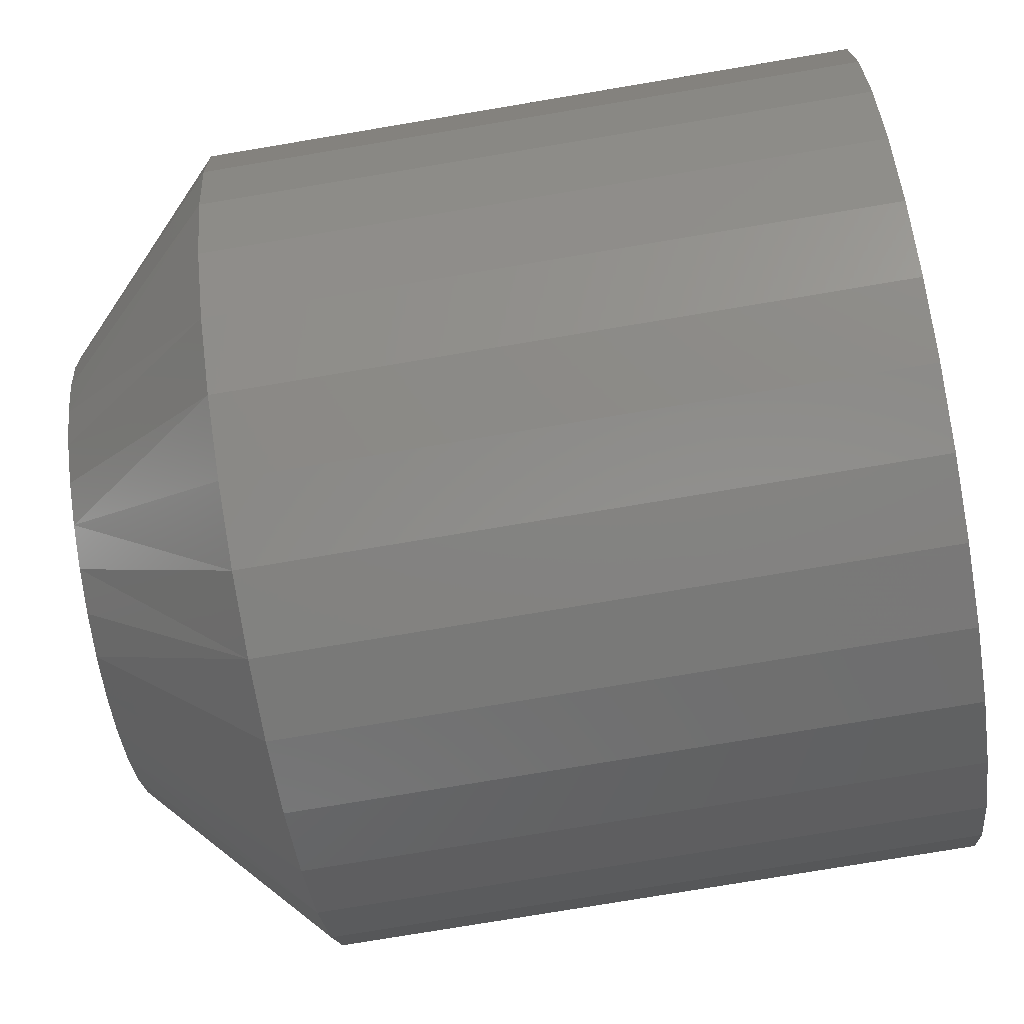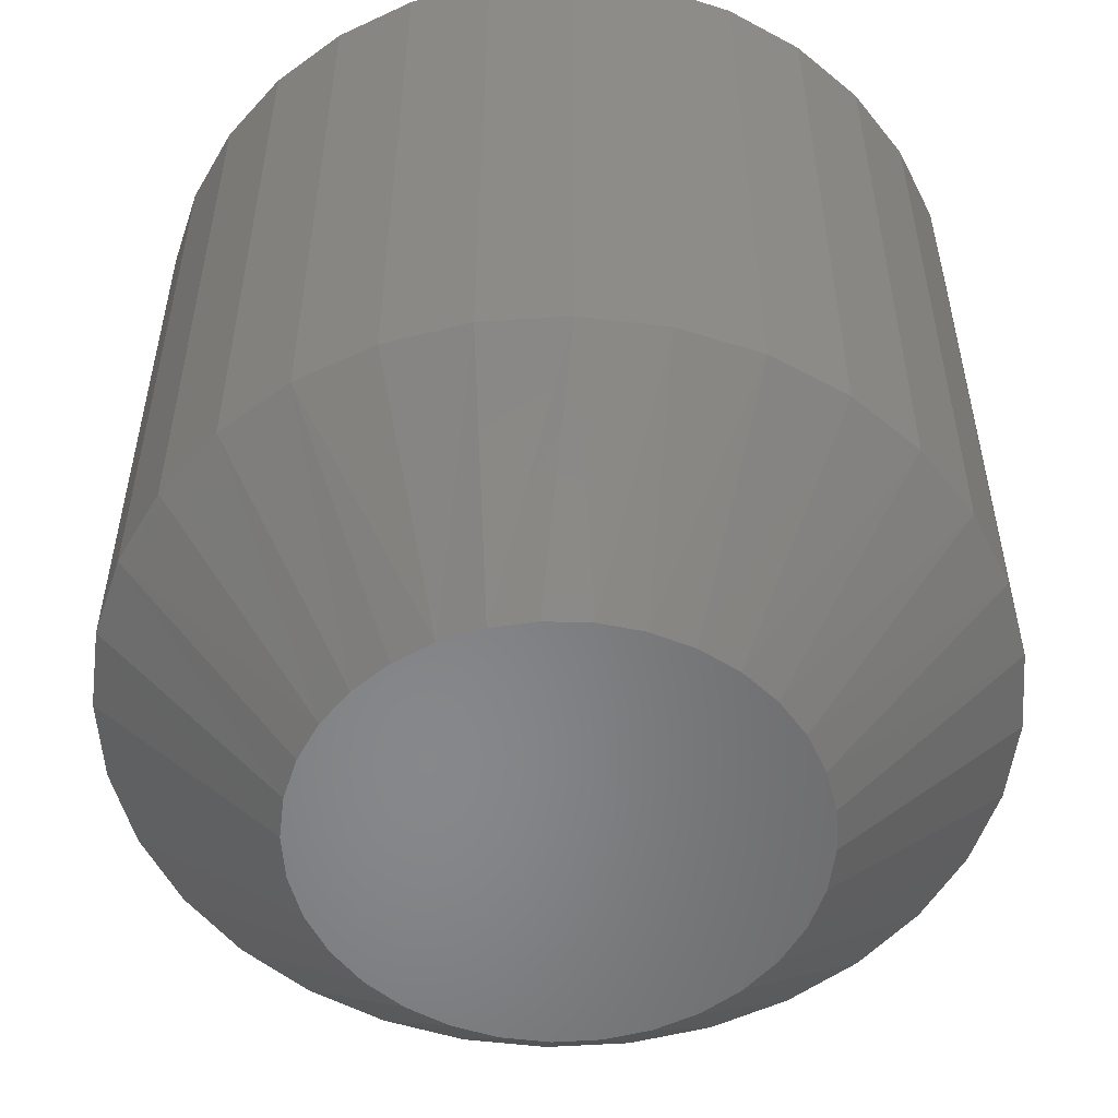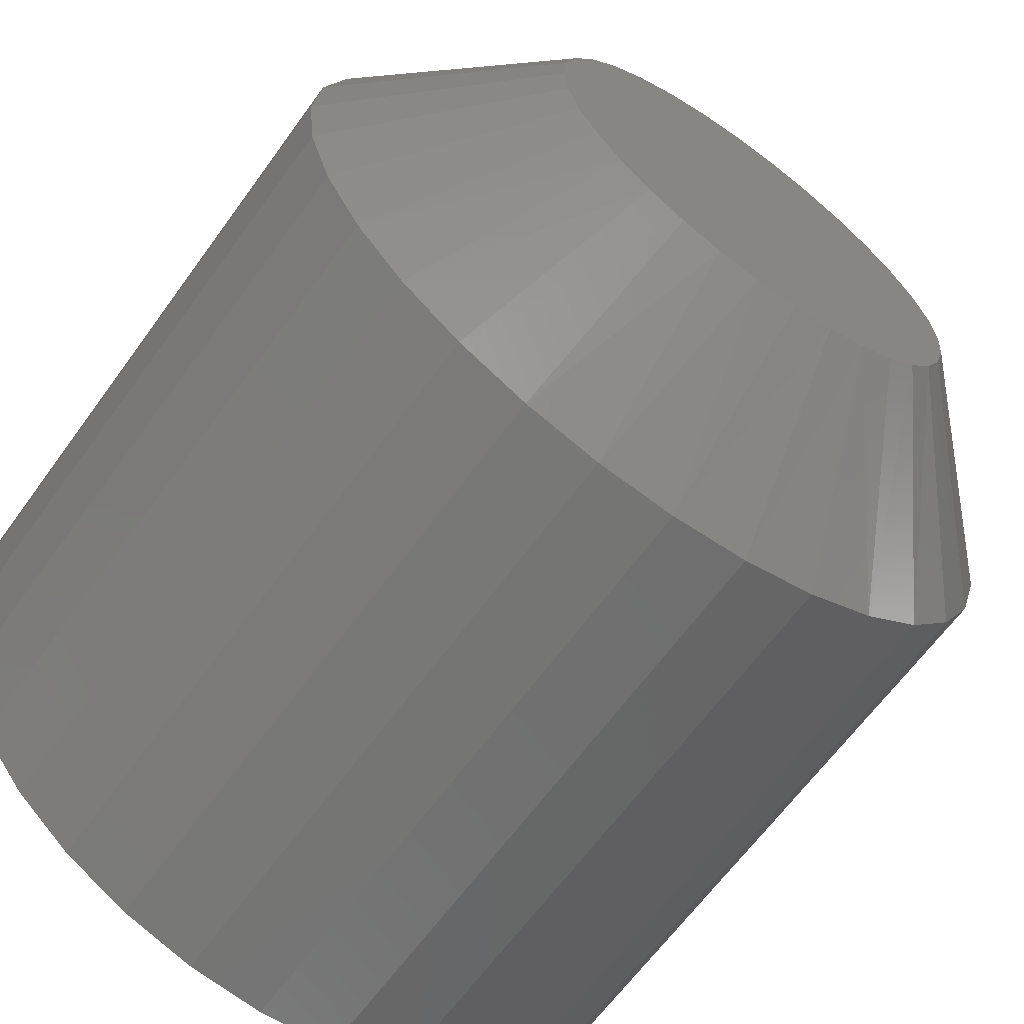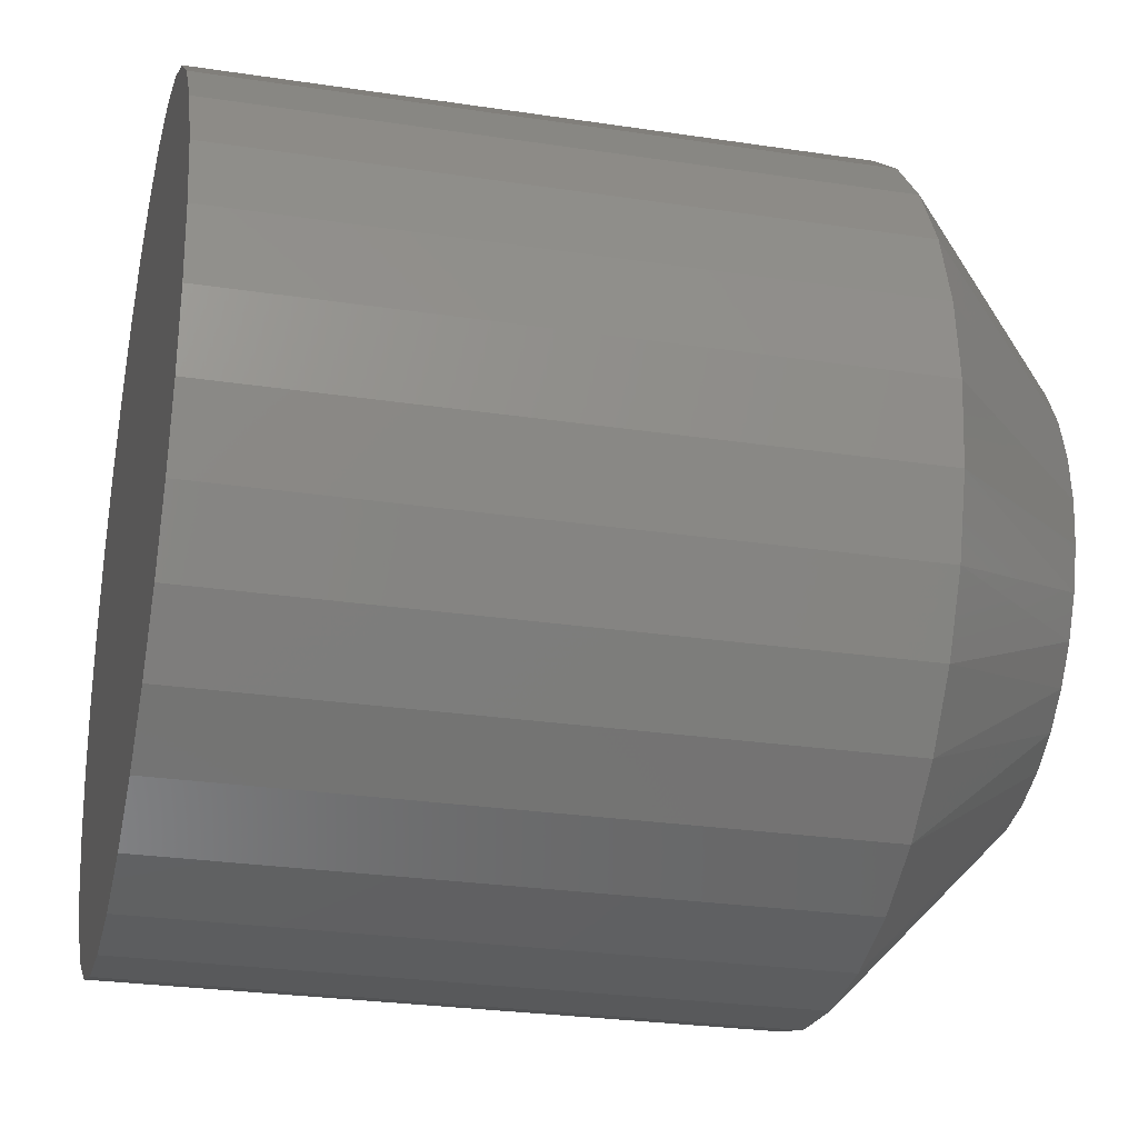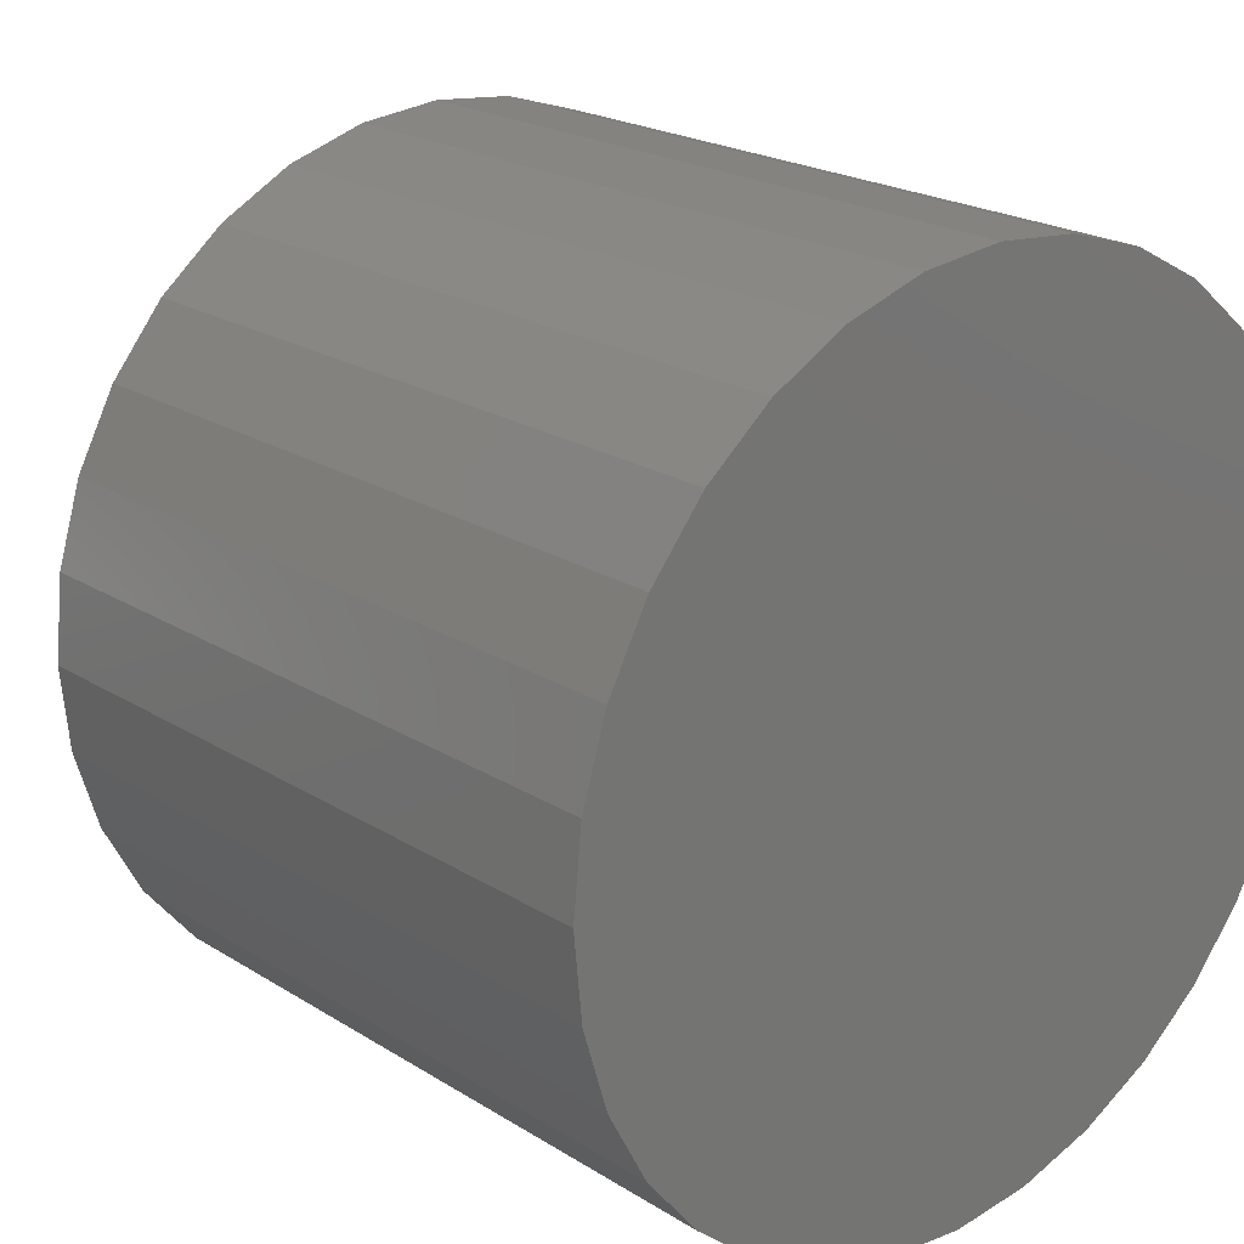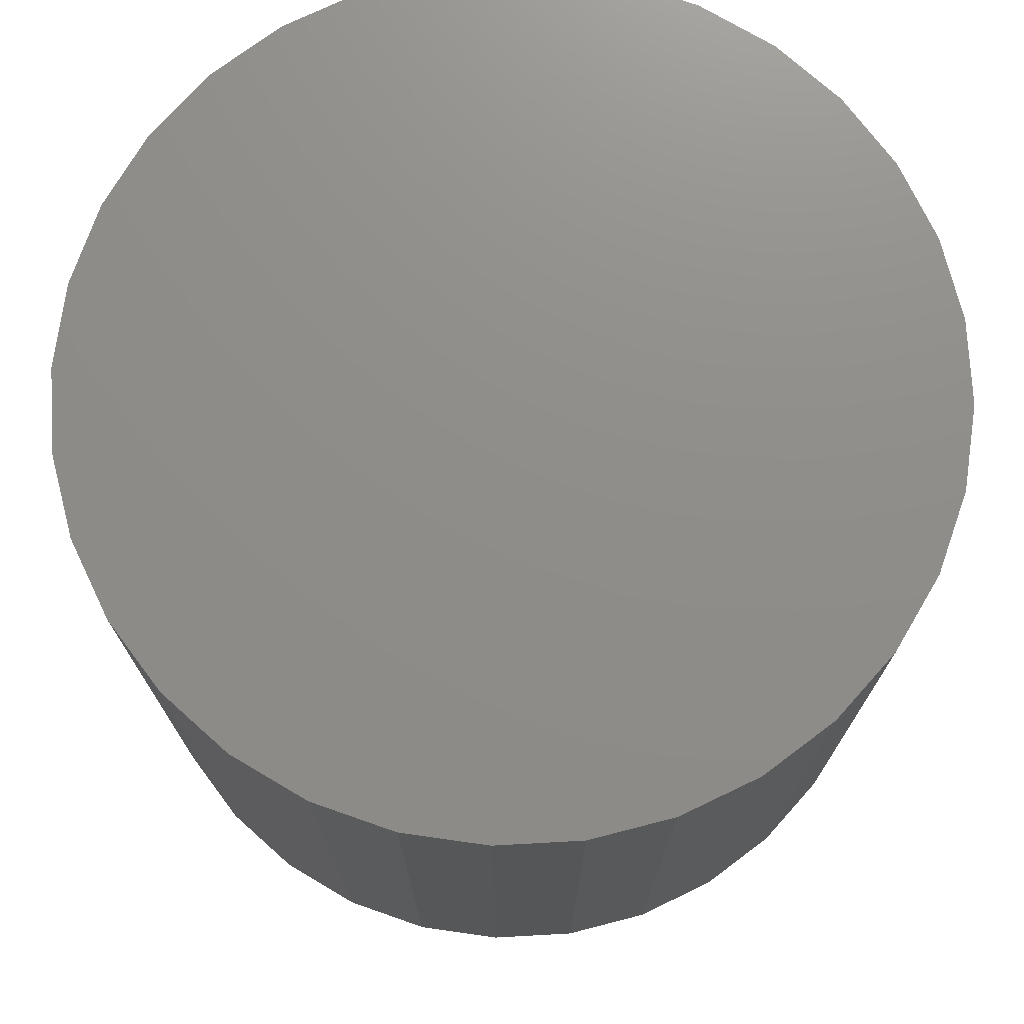
<metadata>
{"format":"stl","ext":"stl","renderer":"f3d","projection":"perspective","resolution":1024,"background":"white","views":[{"elev":-77.0,"azim":-80.5,"up":"+Y"},{"elev":-54.2,"azim":-1.7,"up":"+Z"},{"elev":-64.5,"azim":144.1,"up":"+Y"},{"elev":-27.0,"azim":76.8,"up":"+Y"},{"elev":21.3,"azim":-42.0,"up":"+Y"},{"elev":74.0,"azim":-53.8,"up":"+Z"}]}
</metadata>
<code>
# stl→obj: 97 verts, 190 faces
v 0.007895 0.4298 -0.75
v 0.09174 0.4215 -0.75
v -0.07595 0.4215 -0.75
v 0.04755 -0.4279 -0.75
v -0.03176 -0.4279 -0.75
v 0.1255 -0.4134 -0.75
v -0.1097 -0.4134 -0.75
v -0.1837 -0.3847 -0.75
v 0.1995 -0.3847 -0.75
v -0.2511 -0.343 -0.75
v 0.2669 -0.343 -0.75
v -0.3097 -0.2895 -0.75
v 0.3255 -0.2895 -0.75
v -0.3575 -0.2262 -0.75
v 0.3733 -0.2262 -0.75
v -0.3929 -0.1553 -0.75
v 0.4086 -0.1553 -0.75
v -0.4146 -0.07897 -0.75
v 0.4303 -0.07897 -0.75
v -0.4219 8.007e-08 -0.75
v 0.4377 -1.584e-16 -0.75
v -0.4136 0.08384 -0.75
v 0.4294 0.08384 -0.75
v -0.3892 0.1645 -0.75
v 0.405 0.1645 -0.75
v -0.3494 0.2388 -0.75
v 0.3652 0.2388 -0.75
v -0.296 0.3039 -0.75
v 0.3118 0.3039 -0.75
v -0.2309 0.3573 -0.75
v 0.2467 0.3573 -0.75
v -0.1566 0.3971 -0.75
v 0.1724 0.3971 -0.75
v 0.7658 -1.856e-16 -0.4375
v 0.7658 0 0.75
v 0.7512 -0.1479 -0.4375
v 0.7512 -0.1479 0.75
v 0.7081 -0.29 -0.4375
v 0.7081 -0.29 0.75
v 0.6381 -0.4211 -0.4375
v 0.6381 -0.4211 0.75
v 0.5438 -0.5359 -0.4375
v 0.5438 -0.5359 0.75
v 0.429 -0.6302 -0.4375
v 0.429 -0.6302 0.75
v 0.2979 -0.7002 -0.4375
v 0.2979 -0.7002 0.75
v 0.1558 -0.7433 -0.4375
v 0.1558 -0.7433 0.75
v 0.007895 -0.7579 -0.4375
v 0.007895 -0.7579 0.75
v -0.14 -0.7433 -0.4375
v -0.14 -0.7433 0.75
v -0.2821 -0.7002 -0.4375
v -0.2821 -0.7002 0.75
v -0.4132 -0.6302 -0.4375
v -0.4132 -0.6302 0.75
v -0.528 -0.5359 -0.4375
v -0.528 -0.5359 0.75
v -0.6223 -0.4211 -0.4375
v -0.6223 -0.4211 0.75
v -0.6923 -0.29 -0.4375
v -0.6923 -0.29 0.75
v -0.7354 -0.1479 -0.4375
v -0.7354 -0.1479 0.75
v -0.75 9.281e-17 -0.4375
v -0.75 9.281e-17 0.75
v -0.7354 0.1479 -0.4375
v -0.7354 0.1479 0.75
v -0.6923 0.29 -0.4375
v -0.6923 0.29 0.75
v -0.6223 0.4211 -0.4375
v -0.6223 0.4211 0.75
v -0.528 0.5359 -0.4375
v -0.528 0.5359 0.75
v -0.4132 0.6302 -0.4375
v -0.4132 0.6302 0.75
v -0.2821 0.7002 -0.4375
v -0.2821 0.7002 0.75
v -0.14 0.7433 -0.4375
v -0.14 0.7433 0.75
v 0.007895 0.7579 -0.4375
v 0.007895 0.7579 0.75
v 0.1558 0.7433 -0.4375
v 0.1558 0.7433 0.75
v 0.2979 0.7002 -0.4375
v 0.2979 0.7002 0.75
v 0.429 0.6302 -0.4375
v 0.429 0.6302 0.75
v 0.5438 0.5359 -0.4375
v 0.5438 0.5359 0.75
v 0.6381 0.4211 -0.4375
v 0.6381 0.4211 0.75
v 0.7081 0.29 -0.4375
v 0.7081 0.29 0.75
v 0.7512 0.1479 -0.4375
v 0.7512 0.1479 0.75
f 1 2 3
f 4 5 6
f 5 7 6
f 6 7 8
f 6 8 9
f 9 8 10
f 9 10 11
f 11 10 12
f 11 12 13
f 13 12 14
f 13 14 15
f 15 14 16
f 15 16 17
f 17 16 18
f 17 18 19
f 19 18 20
f 19 20 21
f 21 20 22
f 21 22 23
f 23 22 24
f 23 24 25
f 25 24 26
f 25 26 27
f 27 26 28
f 27 28 29
f 29 28 30
f 29 30 31
f 31 30 32
f 31 32 33
f 33 32 3
f 33 3 2
f 34 35 36
f 36 35 37
f 36 37 38
f 38 37 39
f 38 39 40
f 40 39 41
f 40 41 42
f 42 41 43
f 42 43 44
f 44 43 45
f 44 45 46
f 46 45 47
f 46 47 48
f 48 47 49
f 48 49 50
f 50 49 51
f 50 51 52
f 52 51 53
f 52 53 54
f 54 53 55
f 54 55 56
f 56 55 57
f 56 57 58
f 58 57 59
f 58 59 60
f 60 59 61
f 60 61 62
f 62 61 63
f 62 63 64
f 64 63 65
f 64 65 66
f 66 65 67
f 66 67 68
f 68 67 69
f 68 69 70
f 70 69 71
f 70 71 72
f 72 71 73
f 72 73 74
f 74 73 75
f 74 75 76
f 76 75 77
f 76 77 78
f 78 77 79
f 78 79 80
f 80 79 81
f 80 81 82
f 82 81 83
f 82 83 84
f 84 83 85
f 84 85 86
f 86 85 87
f 86 87 88
f 88 87 89
f 88 89 90
f 90 89 91
f 90 91 92
f 92 91 93
f 92 93 94
f 94 93 95
f 94 95 96
f 96 95 97
f 96 97 34
f 34 97 35
f 20 66 22
f 22 66 68
f 22 68 24
f 24 68 70
f 24 70 26
f 26 70 72
f 26 72 28
f 28 72 74
f 28 74 30
f 30 74 76
f 30 76 32
f 32 76 78
f 32 78 3
f 3 78 80
f 3 80 1
f 1 80 82
f 1 82 2
f 2 82 84
f 2 84 33
f 33 84 86
f 33 86 31
f 31 86 88
f 31 88 29
f 29 88 90
f 29 90 27
f 27 90 92
f 27 92 25
f 25 92 94
f 25 94 23
f 23 94 96
f 23 96 21
f 21 96 34
f 10 8 56
f 66 20 64
f 64 20 18
f 64 18 62
f 62 18 16
f 62 16 14
f 10 56 12
f 12 56 58
f 12 58 14
f 14 58 60
f 14 60 62
f 5 50 7
f 7 50 52
f 7 52 8
f 8 52 54
f 8 54 56
f 9 46 6
f 6 46 48
f 6 48 4
f 4 48 50
f 4 50 5
f 17 38 15
f 15 38 40
f 15 40 13
f 13 40 42
f 13 42 11
f 11 42 44
f 11 44 9
f 9 44 46
f 21 34 19
f 19 34 36
f 19 36 17
f 17 36 38
f 81 85 83
f 85 81 87
f 87 81 79
f 87 79 89
f 89 79 77
f 89 77 91
f 91 77 75
f 91 75 93
f 93 75 73
f 93 73 95
f 95 73 71
f 95 71 97
f 97 71 69
f 97 69 35
f 35 69 67
f 35 67 37
f 37 67 65
f 37 65 39
f 39 65 63
f 39 63 41
f 41 63 61
f 41 61 43
f 43 61 59
f 43 59 45
f 45 59 57
f 45 57 47
f 47 57 55
f 47 55 49
f 49 55 53
f 49 53 51

</code>
